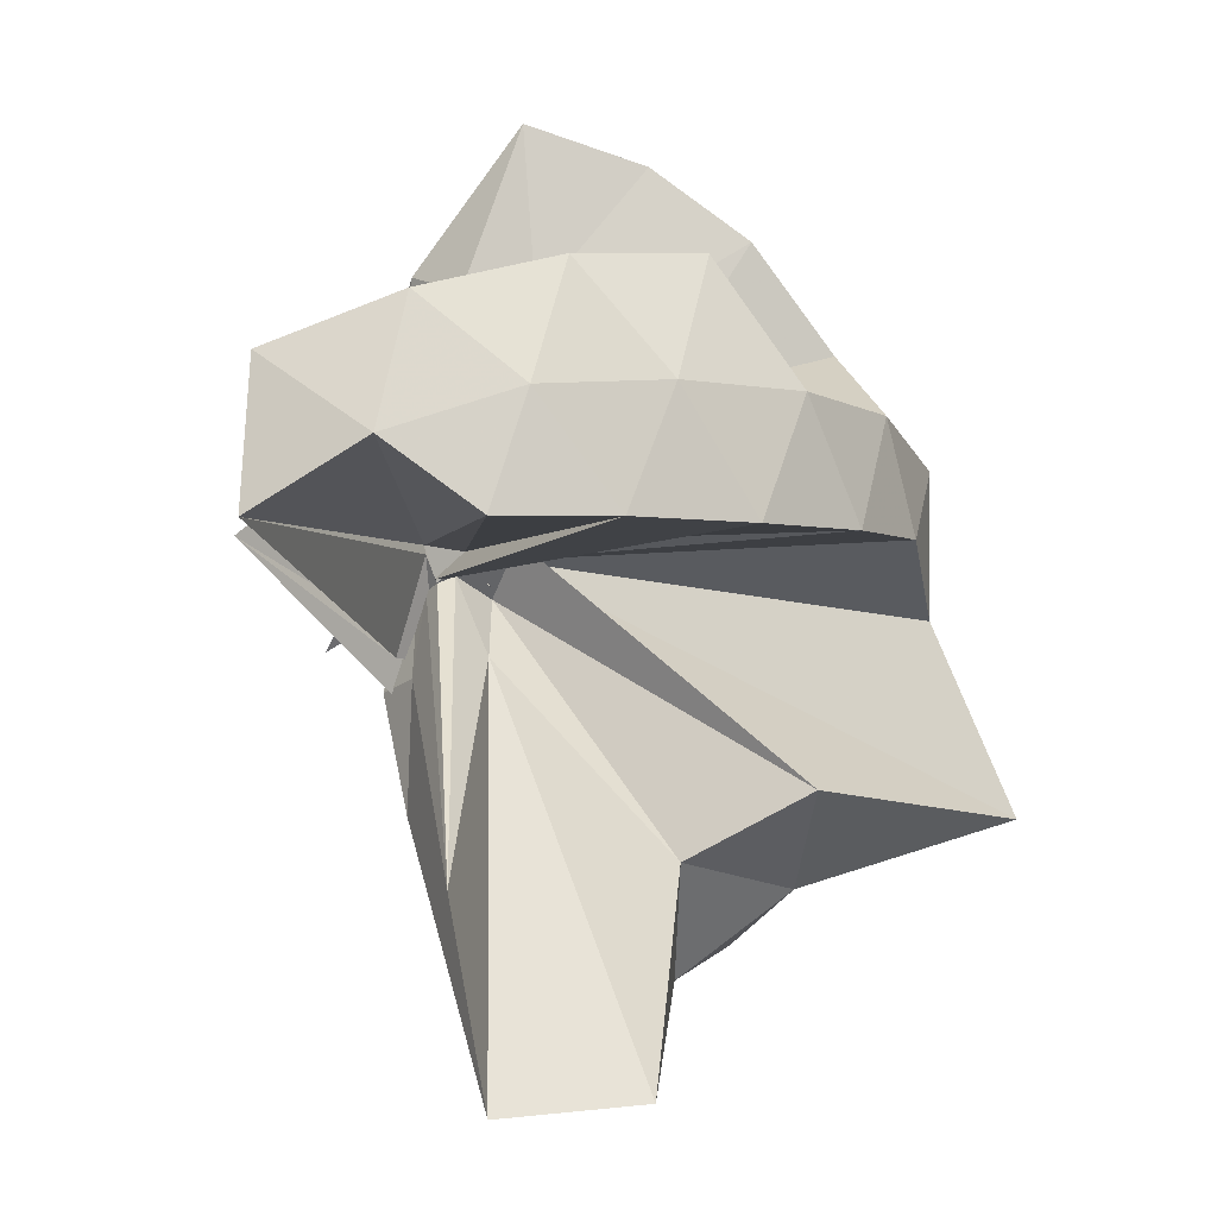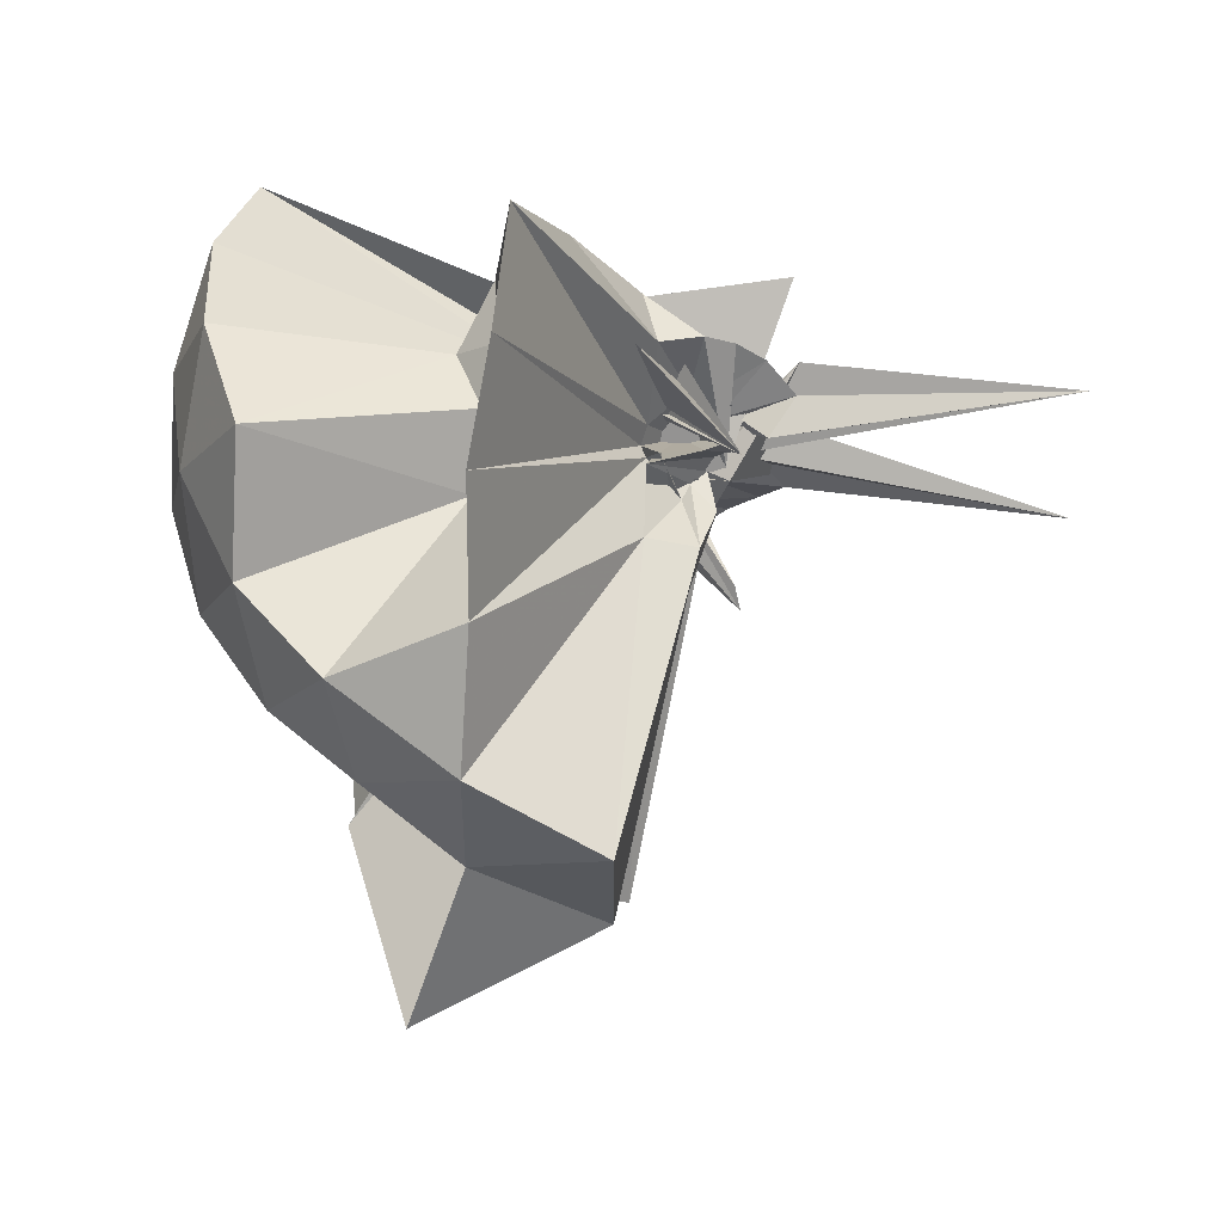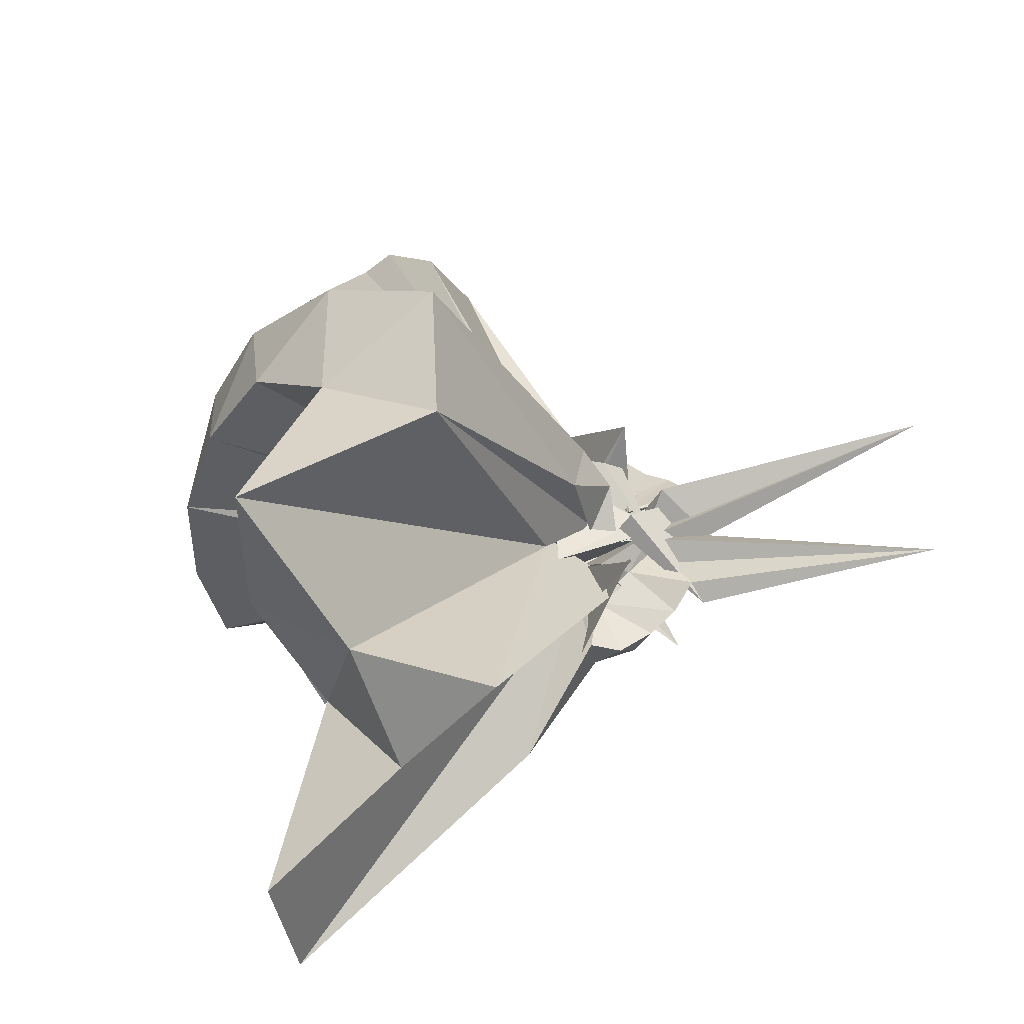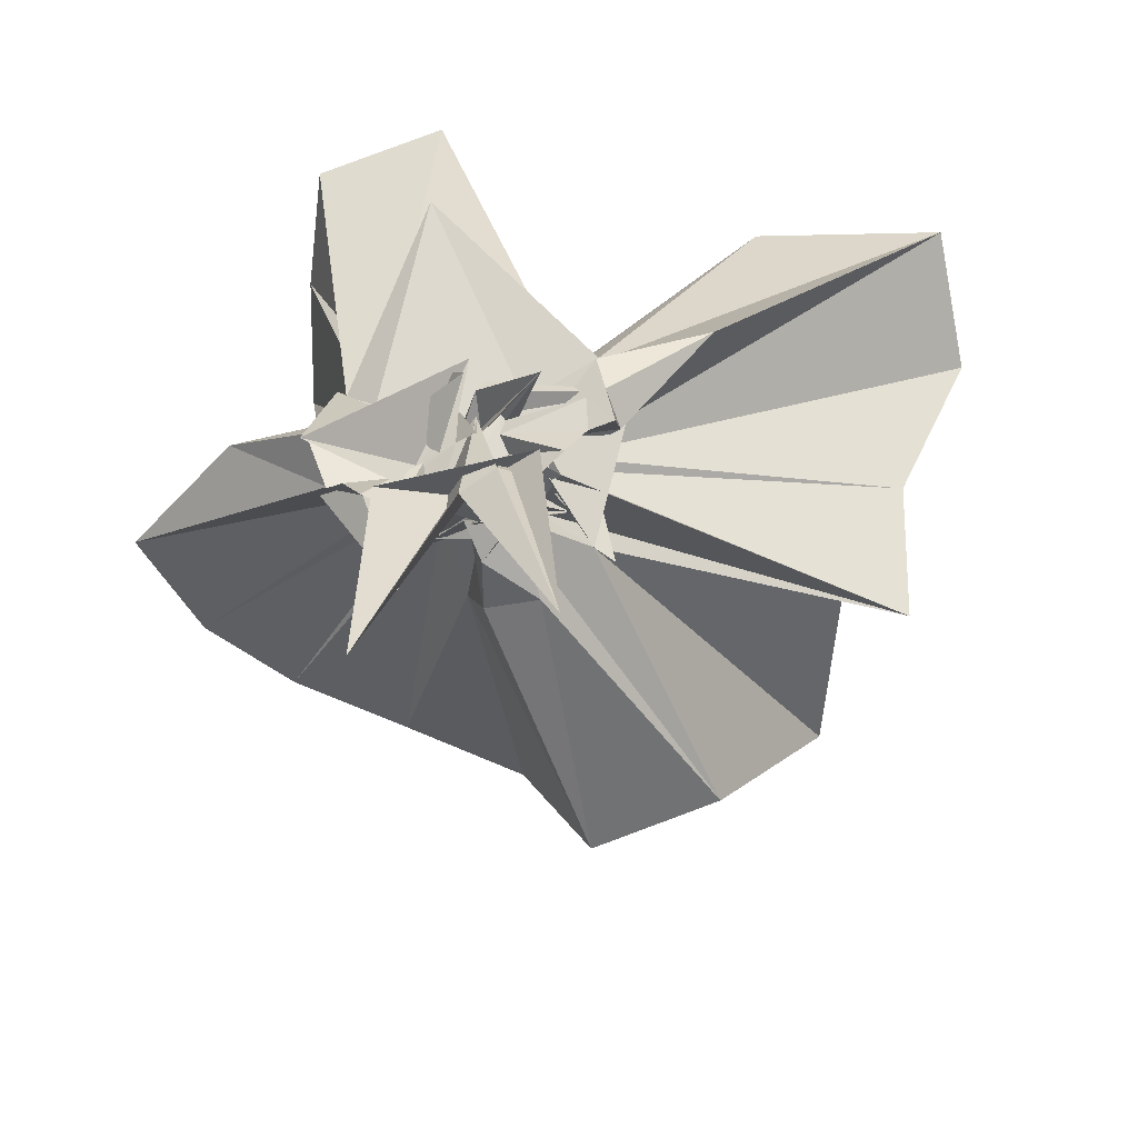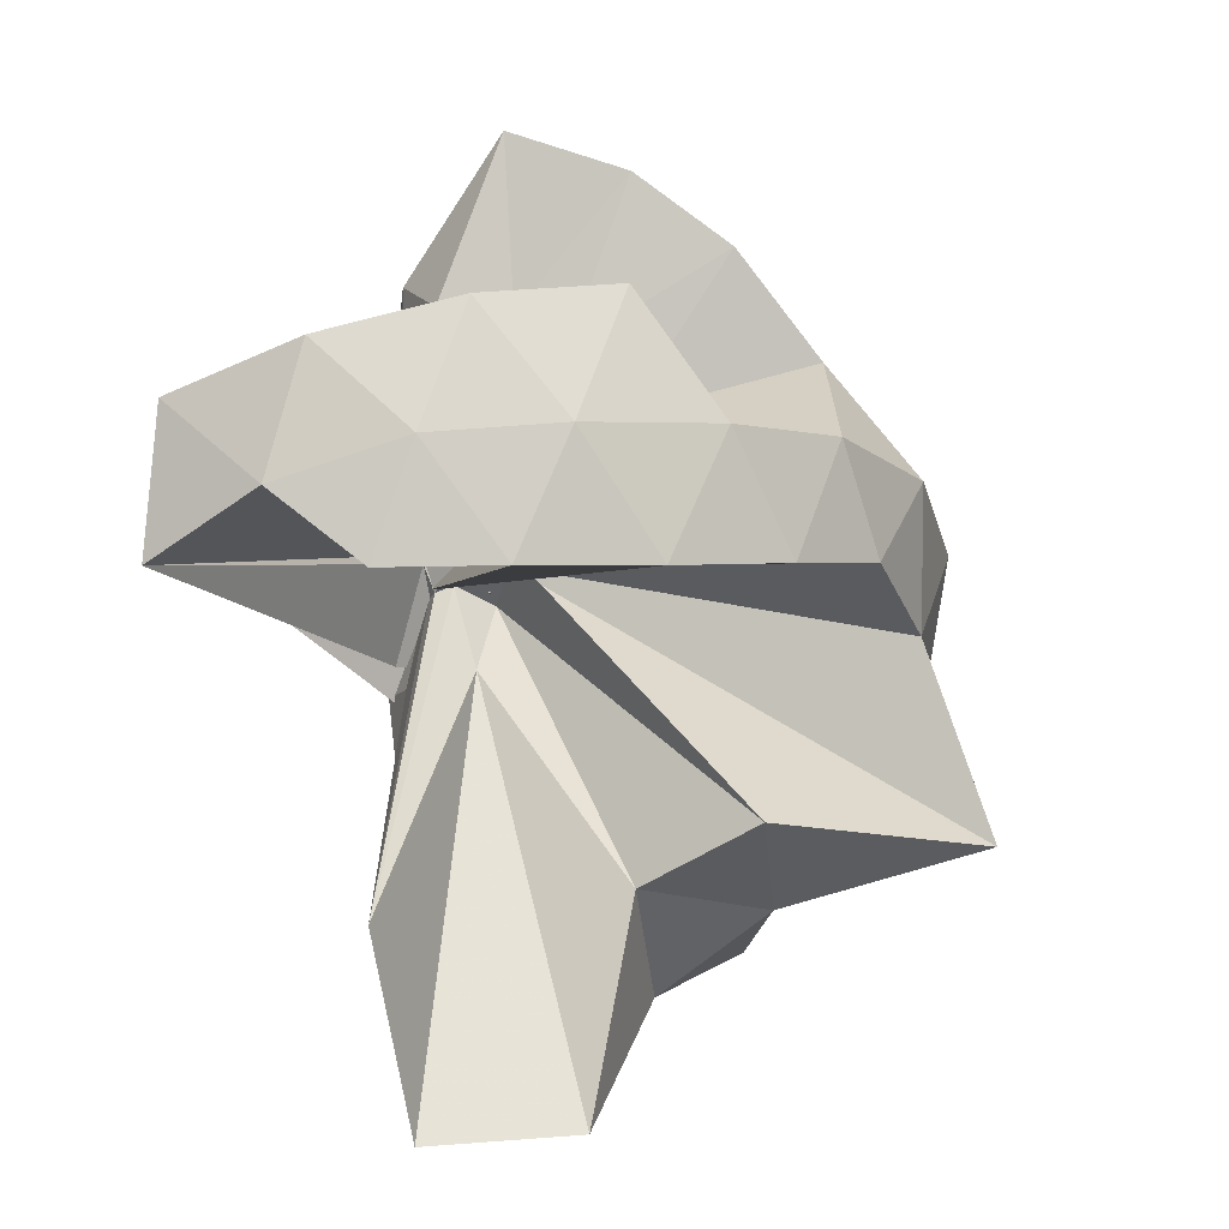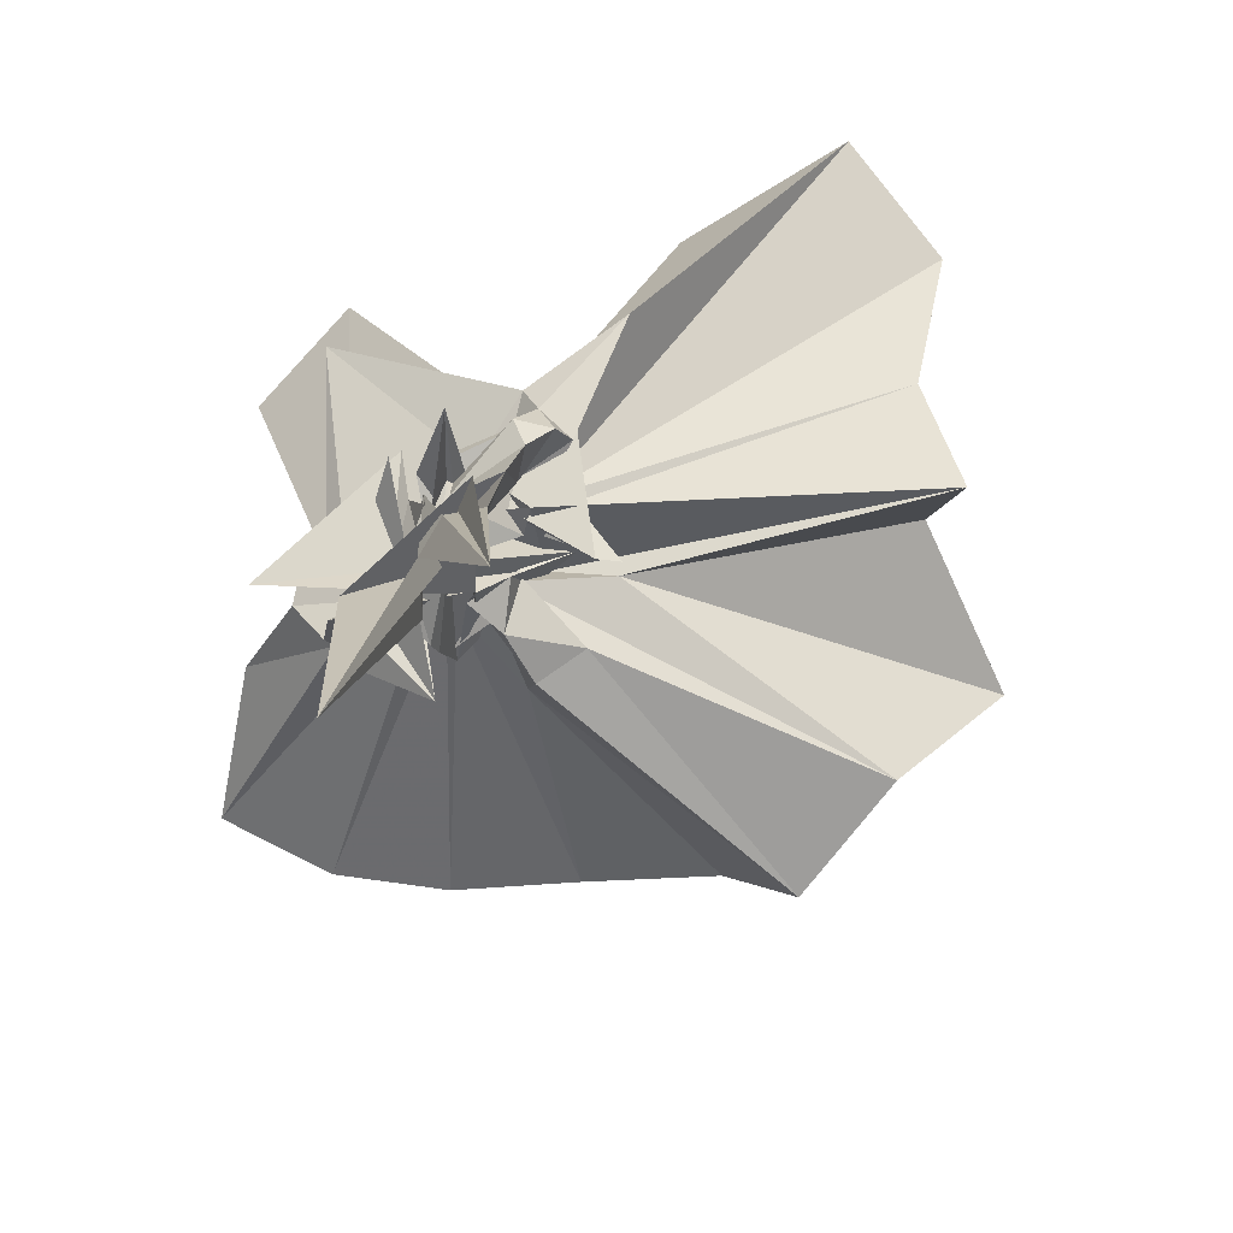
<metadata>
{"format":"obj","ext":"obj","renderer":"f3d","projection":"perspective","resolution":1024,"background":"white","views":[{"elev":-2.7,"azim":-7.4,"up":"+Y"},{"elev":52.5,"azim":95.2,"up":"+Y"},{"elev":-38.3,"azim":110.9,"up":"+Y"},{"elev":-62.0,"azim":-75.9,"up":"+Z"},{"elev":2.1,"azim":5.6,"up":"+Y"},{"elev":-74.2,"azim":-47.3,"up":"+Z"}]}
</metadata>
<code>
v -0.9152 -0.1021 1.119
v -0.932 -0.1082 -0.04634
v -0.046 -0.101 0.6153
v -0.1159 0.1301 0.6733
v -0.5382 0.1786 0.4435
v -0.6499 0.3058 0.4337
v -0.7575 0.3775 0.4092
v -0.9068 0.3893 0.4359
v -0.9946 0.1597 0.2923
v -0.9109 0.09949 0.1183
v -1.058 -0.03514 0.2803
v -0.7456 0.1093 -0.06315
v -1.343 -0.09941 0.5348
v -0.7453 -0.3098 -0.06418
v -1.026 -0.1563 0.1723
v -0.9764 -0.2303 0.1947
v -0.9909 -0.3628 0.2927
v -0.8863 -1.165 0.8276
v -0.5727 -1.148 0.7641
v -0.502 -0.7158 0.6072
v -0.2553 -0.5782 0.6974
v -0.7967 -0.1195 0.1875
v 0.03425 0.05047 0.4015
v -0.1582 0.2791 0.4006
v -0.3288 0.5018 0.4179
v -0.5306 0.6519 0.3905
v -0.7808 0.7337 0.3824
v -0.9945 0.4365 0.2973
v -1.031 0.1811 0.2062
v -0.9845 0.02934 0.1637
v -1.143 -0.1356 0.04755
v -0.9136 0.2712 0.1925
v -0.9638 -0.4513 0.168
v -1.071 -0.1593 0.1495
v -0.9996 -0.2109 0.1478
v -1.043 -0.3891 0.1958
v -0.9999 -0.6358 0.2939
v -0.8753 -0.269 0.1252
v -0.483 -0.9542 0.4058
v -0.2509 -0.7762 0.4372
v 0.1747 -0.6388 0.5213
v 0.0314 -0.248 0.4045
v -0.6069 0.002807 0.1175
v -0.8154 -0.0001889 0.1307
v -0.8454 0.0008727 0.144
v -0.8753 0.03147 0.1332
v -0.9291 0.2222 0.1183
v -1.041 0.2385 0.1586
v -1.095 0.1575 0.2124
v -1.029 -0.01553 0.08519
v -0.9702 0.01181 0.2019
v -0.9681 -0.07179 0.0801
v -1.076 -0.1412 0.09756
v -1.002 -0.2111 0.07308
v -0.9638 -0.2652 0.1165
v -1.006 -0.3999 0.1181
v -0.9185 -0.4102 0.09798
v -0.8615 -0.2408 0.1089
v -0.3256 -0.9073 0.1177
v -0.6543 -0.2872 0.1176
v 0.03554 -0.4092 0.1191
v 0.08707 -0.09855 0.1141
v -0.7655 -0.06617 0.05407
v -0.7715 0.06969 0.1015
v -0.9502 -0.08957 0.06954
v -0.9418 0.06898 0.05528
v -0.9673 0.2053 0.0288
v -0.8629 -0.06908 -0.0302
v -1.164 0.1879 -0.1404
v -1.12 -0.138 0.1657
v -0.9284 0.04806 -0.03439
v -0.9046 -0.03603 0.1772
v -1.151 -0.3005 -0.05829
v -1.02 -0.1914 0.04239
v -1.037 -0.3652 0.02569
v -0.9674 -0.4097 0.03877
v -0.9431 -0.2471 0.08187
v -0.891 -0.2751 0.004185
v -0.7533 -0.1814 0.1498
v -0.8076 -0.1298 0.05358
v -0.607 -0.1599 0.02547
v -0.6261 -0.04069 0.006632
v -0.8749 -0.04372 0.1031
v -0.7986 0.05448 0.01327
v -0.8272 0.04782 -0.02672
v -0.9506 0.05641 0.03231
v -0.9987 0.1566 -0.03428
v -0.8286 -0.1773 0.2266
v -0.9686 0.0232 -0.01106
v -1.051 -0.09922 0.07387
v -1.041 -0.1045 0.05184
v -1.009 -0.1236 0.00685
v -1.033 -0.1847 0.05075
v -1.015 -0.1788 -0.006912
v -0.9926 -0.3583 -0.03423
v -0.9318 -0.2753 0.08537
v -0.8532 -0.2196 0.04622
v -0.9815 -0.1067 0.1458
v -0.8194 -0.1718 0.08448
v -0.7941 -0.1591 0.05097
v -0.7454 -0.07007 -0.01959
v -0.8021 -0.0567 0.03854
v -0.1945 -0.09861 0.8115
v -0.3089 0.1496 0.873
v -0.489 0.3988 0.8718
v -0.7885 0.2994 0.5004
v -0.931 0.1163 0.3533
v -0.9467 -0.01318 0.2349
v -1.006 -0.04845 0.1932
v -0.9551 0.1472 0.07147
v -1.02 -0.3203 0.2447
v -0.7096 -0.3463 -0.0789
v -0.9582 -0.1858 0.2126
v -0.9629 -0.7534 0.8702
v -0.8425 -0.3205 0.3372
v -0.8231 -0.1998 0.1913
v -0.7809 -0.08759 0.2946
v -0.4128 -0.1001 0.9818
v -0.5702 0.1492 1.022
v -0.7581 0.3754 0.9822
v -1.043 0.3024 1.022
v -1.315 0.1952 0.9809
v -1.336 -0.1014 1.024
v -0.962 -0.1131 0.2547
v -0.9393 -0.1711 0.2531
v -0.9017 -0.1554 0.2465
v -0.9574 -0.1662 0.2117
v -0.6714 -0.0981 1.085
v -0.8379 0.1291 1.086
v -1.108 0.04012 1.088
v -0.9646 -0.09411 0.2472
v -0.8869 -0.1095 0.2909
v -0.7421 0.06792 0.1248
v -0.9404 -0.1116 -0.06776
v -0.9329 -0.003129 -0.002006
v -0.9961 0.1157 -0.09746
v -0.9876 -0.01064 0.003598
v -1.01 -0.08422 0.009719
v -1.036 -0.1362 -0.02094
v -0.9674 -0.1123 -0.04428
v -0.9691 -0.1861 -0.01352
v -0.9907 -0.3084 -0.09933
v -0.9362 -0.1987 -0.0004054
v -0.9364 -0.0894 -0.06479
v -0.7456 -0.2612 0.1206
v -0.8192 -0.1568 -0.00768
v -0.8361 -0.05402 0.006936
v -0.762 -0.2047 0.1274
v -0.9479 -0.0573 -0.03357
v -0.9724 0.04181 -0.1635
v -0.8892 0.0007284 -0.1113
v -1.044 -0.1353 0.04096
v -1.018 -0.1782 -0.1679
v -0.9711 -0.2469 -0.1529
v -0.9713 -0.1163 -0.05785
v -0.7636 0.006282 0.1253
v -0.8468 -0.09242 -0.03945
v -1.036 0.07345 -0.1632
v -0.9885 0.09801 -0.7497
v -0.9952 -0.09344 -0.1965
v -0.9837 -0.3005 -0.7591
v -1.034 -0.2693 -0.1621
f 3 23 4
f 4 23 24
f 4 24 5
f 5 24 25
f 5 25 6
f 6 25 26
f 6 26 7
f 7 26 27
f 7 27 8
f 8 27 28
f 8 28 9
f 9 28 29
f 9 29 10
f 10 29 30
f 10 30 11
f 11 30 31
f 11 31 12
f 12 31 32
f 12 32 13
f 13 32 33
f 13 33 14
f 14 33 34
f 14 34 15
f 15 34 35
f 15 35 16
f 16 35 36
f 16 36 17
f 17 36 37
f 17 37 18
f 18 37 38
f 18 38 19
f 19 38 39
f 19 39 20
f 20 39 40
f 20 40 21
f 21 40 41
f 21 41 22
f 22 41 42
f 22 42 3
f 3 42 23
f 23 43 24
f 24 43 44
f 24 44 25
f 25 44 45
f 25 45 26
f 26 45 46
f 26 46 27
f 27 46 47
f 27 47 28
f 28 47 48
f 28 48 29
f 29 48 49
f 29 49 30
f 30 49 50
f 30 50 31
f 31 50 51
f 31 51 32
f 32 51 52
f 32 52 33
f 33 52 53
f 33 53 34
f 34 53 54
f 34 54 35
f 35 54 55
f 35 55 36
f 36 55 56
f 36 56 37
f 37 56 57
f 37 57 38
f 38 57 58
f 38 58 39
f 39 58 59
f 39 59 40
f 40 59 60
f 40 60 41
f 41 60 61
f 41 61 42
f 42 61 62
f 42 62 23
f 23 62 43
f 43 63 44
f 44 63 64
f 44 64 45
f 45 64 65
f 45 65 46
f 46 65 66
f 46 66 47
f 47 66 67
f 47 67 48
f 48 67 68
f 48 68 49
f 49 68 69
f 49 69 50
f 50 69 70
f 50 70 51
f 51 70 71
f 51 71 52
f 52 71 72
f 52 72 53
f 53 72 73
f 53 73 54
f 54 73 74
f 54 74 55
f 55 74 75
f 55 75 56
f 56 75 76
f 56 76 57
f 57 76 77
f 57 77 58
f 58 77 78
f 58 78 59
f 59 78 79
f 59 79 60
f 60 79 80
f 60 80 61
f 61 80 81
f 61 81 62
f 62 81 82
f 62 82 43
f 43 82 63
f 63 83 64
f 64 83 84
f 64 84 65
f 65 84 85
f 65 85 66
f 66 85 86
f 66 86 67
f 67 86 87
f 67 87 68
f 68 87 88
f 68 88 69
f 69 88 89
f 69 89 70
f 70 89 90
f 70 90 71
f 71 90 91
f 71 91 72
f 72 91 92
f 72 92 73
f 73 92 93
f 73 93 74
f 74 93 94
f 74 94 75
f 75 94 95
f 75 95 76
f 76 95 96
f 76 96 77
f 77 96 97
f 77 97 78
f 78 97 98
f 78 98 79
f 79 98 99
f 79 99 80
f 80 99 100
f 80 100 81
f 81 100 101
f 81 101 82
f 82 101 102
f 82 102 63
f 63 102 83
f 103 104 118
f 104 119 118
f 104 105 119
f 105 120 119
f 105 106 120
f 106 107 120
f 107 121 120
f 107 108 121
f 108 122 121
f 108 109 122
f 109 110 122
f 110 123 122
f 110 111 123
f 111 124 123
f 111 112 124
f 112 113 124
f 113 125 124
f 113 114 125
f 114 126 125
f 114 115 126
f 115 116 126
f 116 127 126
f 116 117 127
f 117 118 127
f 117 103 118
f 118 119 128
f 119 129 128
f 119 120 129
f 120 121 129
f 121 130 129
f 121 122 130
f 122 123 130
f 123 131 130
f 123 124 131
f 124 125 131
f 125 132 131
f 125 126 132
f 126 127 132
f 127 128 132
f 127 118 128
f 133 148 134
f 134 148 149
f 134 149 135
f 135 149 150
f 135 150 136
f 136 150 137
f 137 150 151
f 137 151 138
f 138 151 152
f 138 152 139
f 139 152 140
f 140 152 153
f 140 153 141
f 141 153 154
f 141 154 142
f 142 154 143
f 143 154 155
f 143 155 144
f 144 155 156
f 144 156 145
f 145 156 146
f 146 156 157
f 146 157 147
f 147 157 148
f 147 148 133
f 148 158 149
f 149 158 159
f 149 159 150
f 150 159 151
f 151 159 160
f 151 160 152
f 152 160 153
f 153 160 161
f 153 161 154
f 154 161 155
f 155 161 162
f 155 162 156
f 156 162 157
f 157 162 158
f 157 158 148
f 3 4 103
f 103 4 104
f 4 5 104
f 104 5 105
f 5 6 105
f 105 6 106
f 6 7 106
f 7 8 106
f 106 8 107
f 8 9 107
f 107 9 108
f 9 10 108
f 108 10 109
f 10 11 109
f 11 12 109
f 109 12 110
f 12 13 110
f 110 13 111
f 13 14 111
f 111 14 112
f 14 15 112
f 15 16 112
f 112 16 113
f 16 17 113
f 113 17 114
f 17 18 114
f 114 18 115
f 18 19 115
f 19 20 115
f 115 20 116
f 20 21 116
f 116 21 117
f 21 22 117
f 117 22 103
f 22 3 103
f 83 133 84
f 84 133 134
f 84 134 85
f 85 134 135
f 85 135 86
f 86 135 136
f 86 136 87
f 87 136 88
f 88 136 137
f 88 137 89
f 89 137 138
f 89 138 90
f 90 138 139
f 90 139 91
f 91 139 92
f 92 139 140
f 92 140 93
f 93 140 141
f 93 141 94
f 94 141 142
f 94 142 95
f 95 142 96
f 96 142 143
f 96 143 97
f 97 143 144
f 97 144 98
f 98 144 145
f 98 145 99
f 99 145 100
f 100 145 146
f 100 146 101
f 101 146 147
f 101 147 102
f 102 147 133
f 102 133 83
f 128 129 1
f 129 130 1
f 130 131 1
f 131 132 1
f 132 128 1
f 159 158 2
f 160 159 2
f 161 160 2
f 162 161 2
f 158 162 2

</code>
